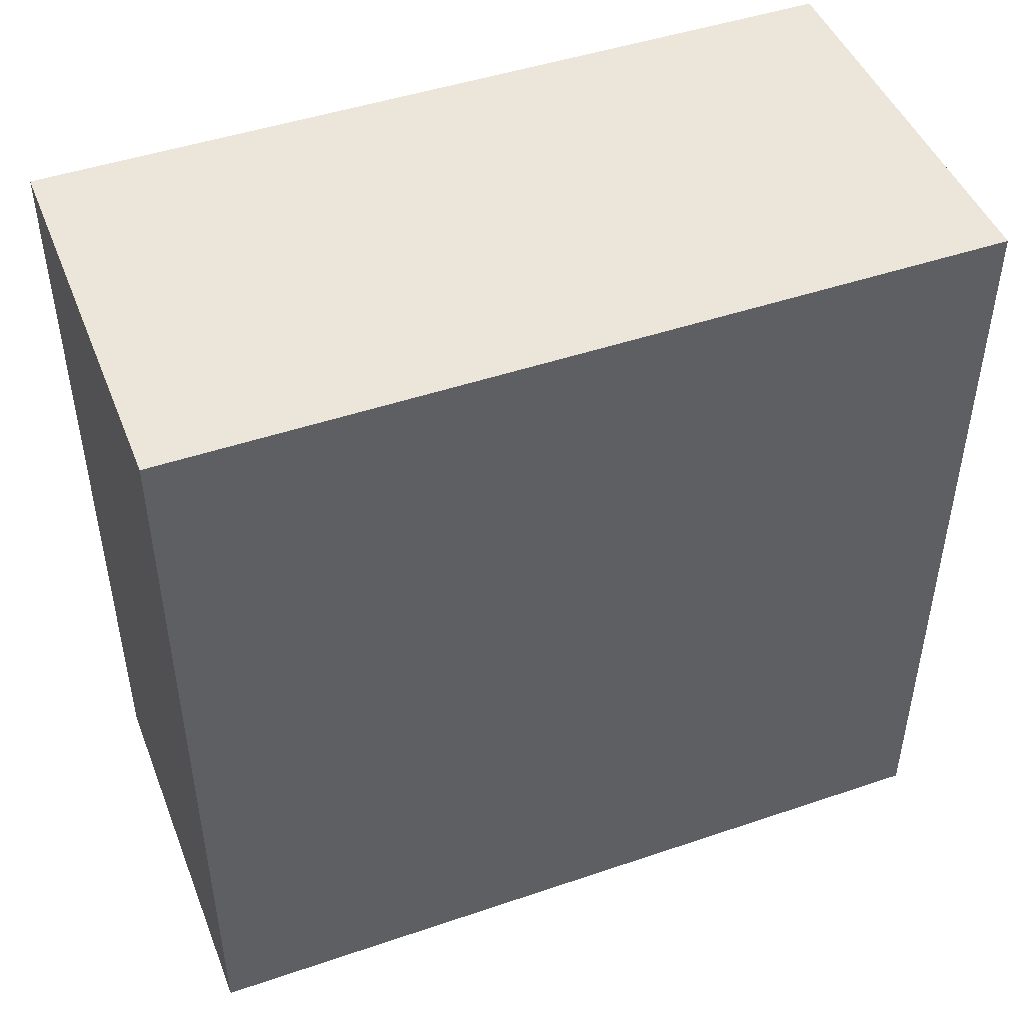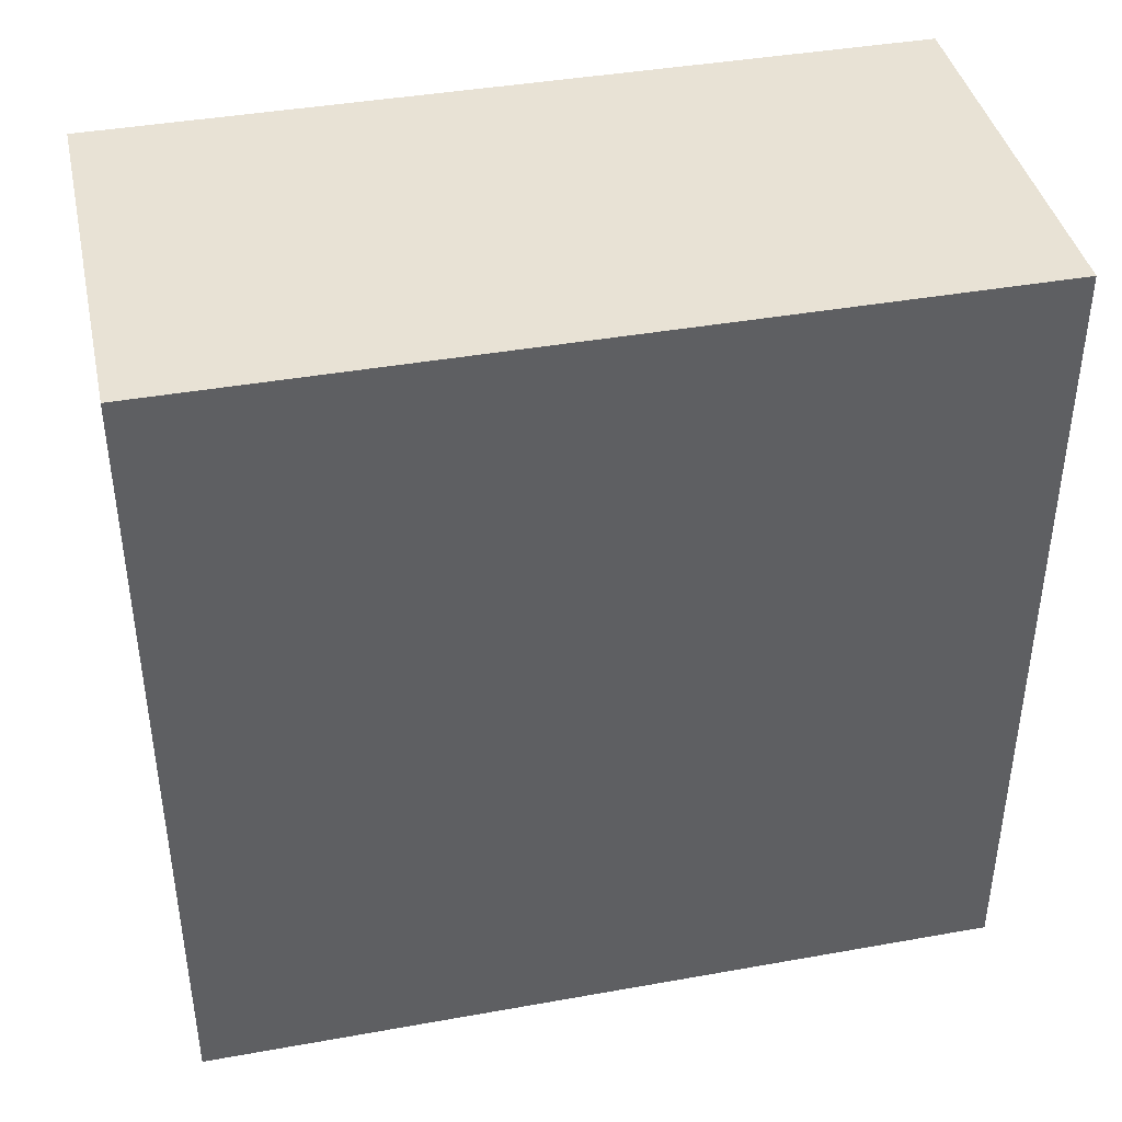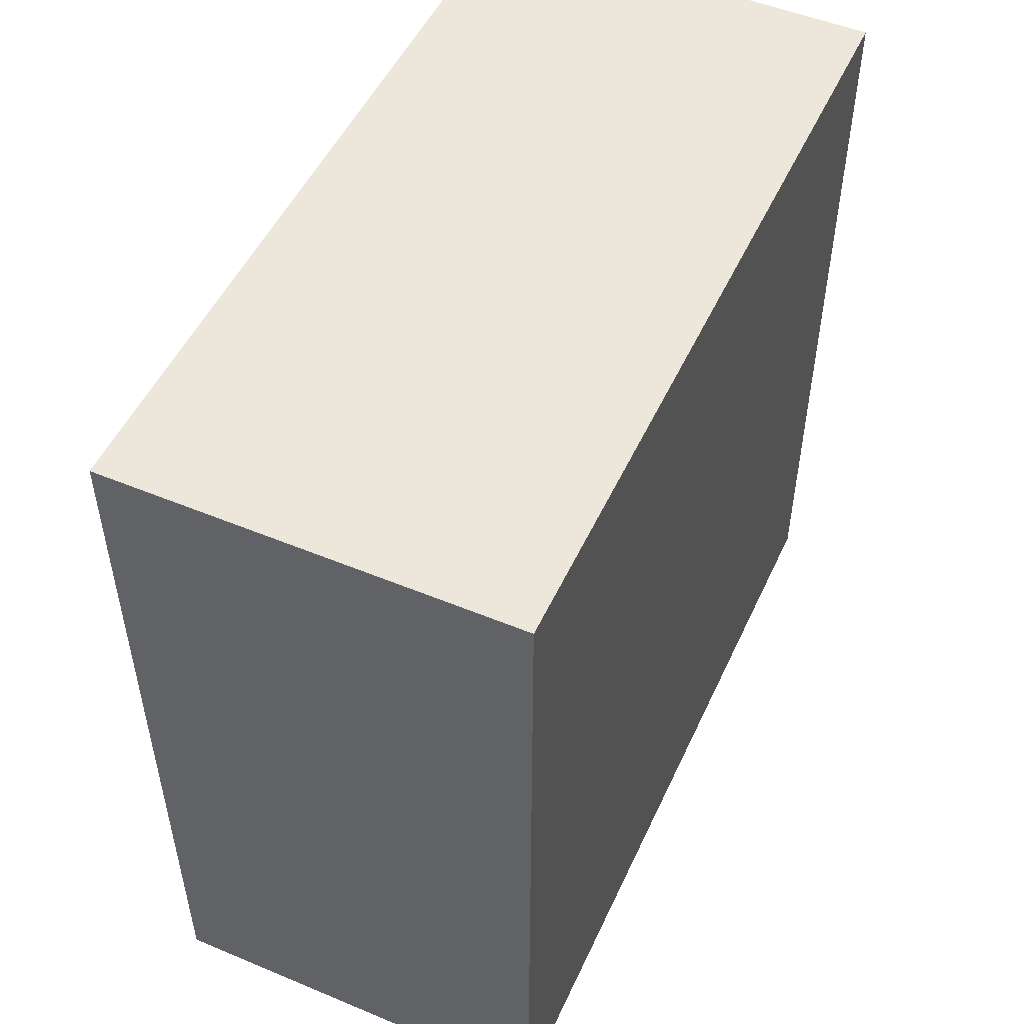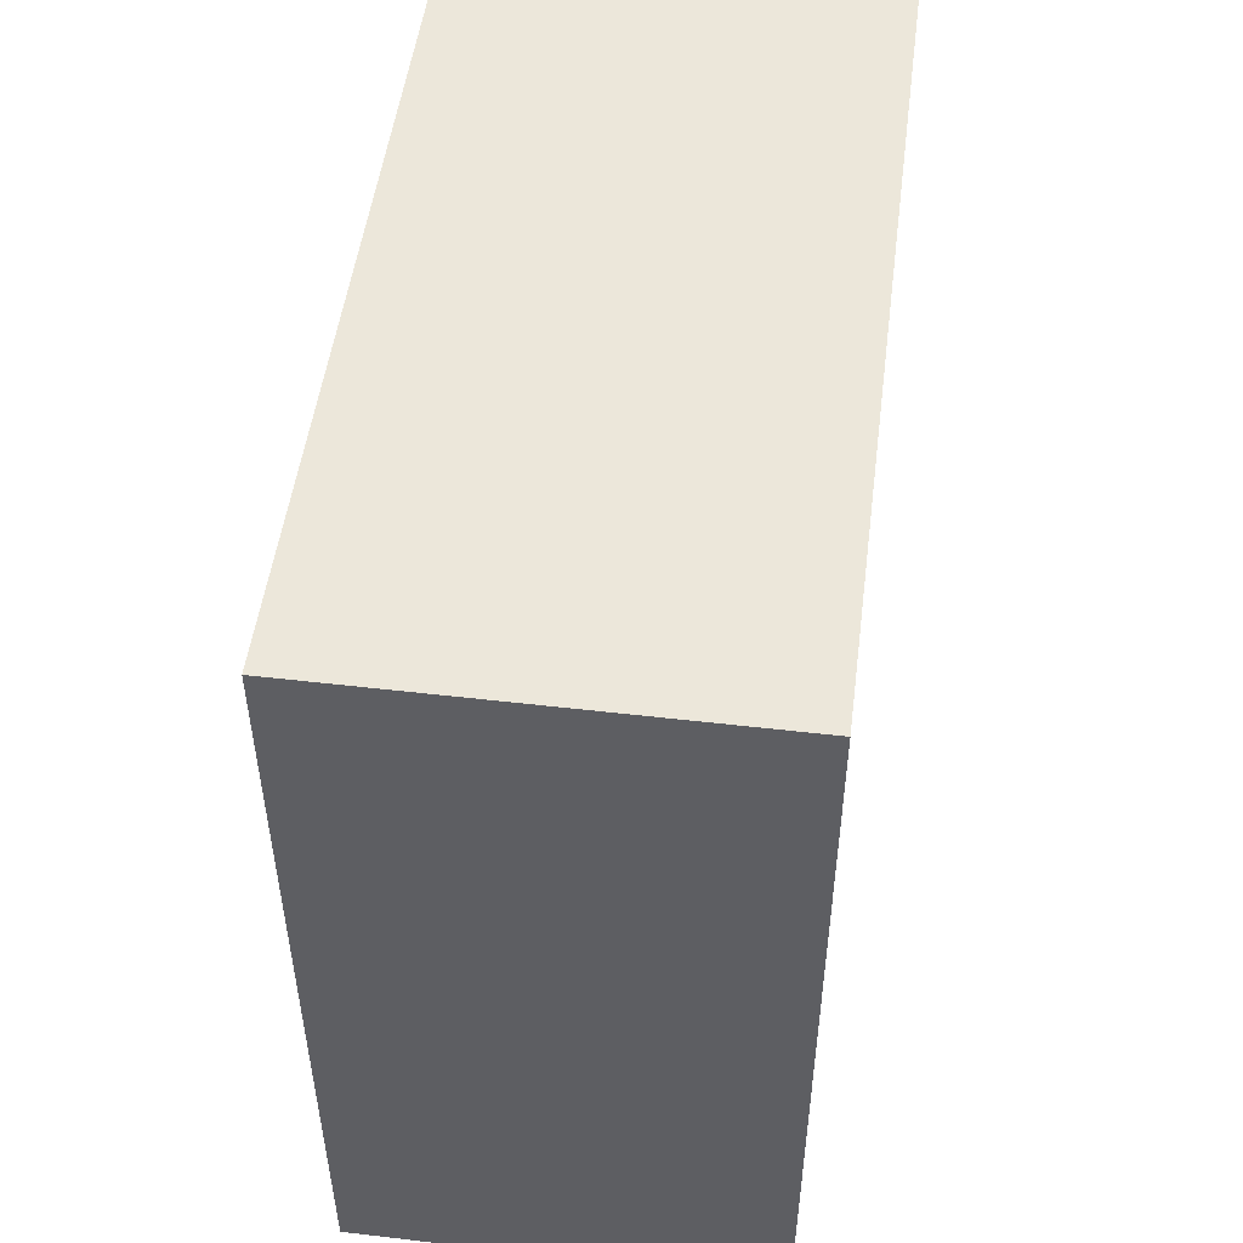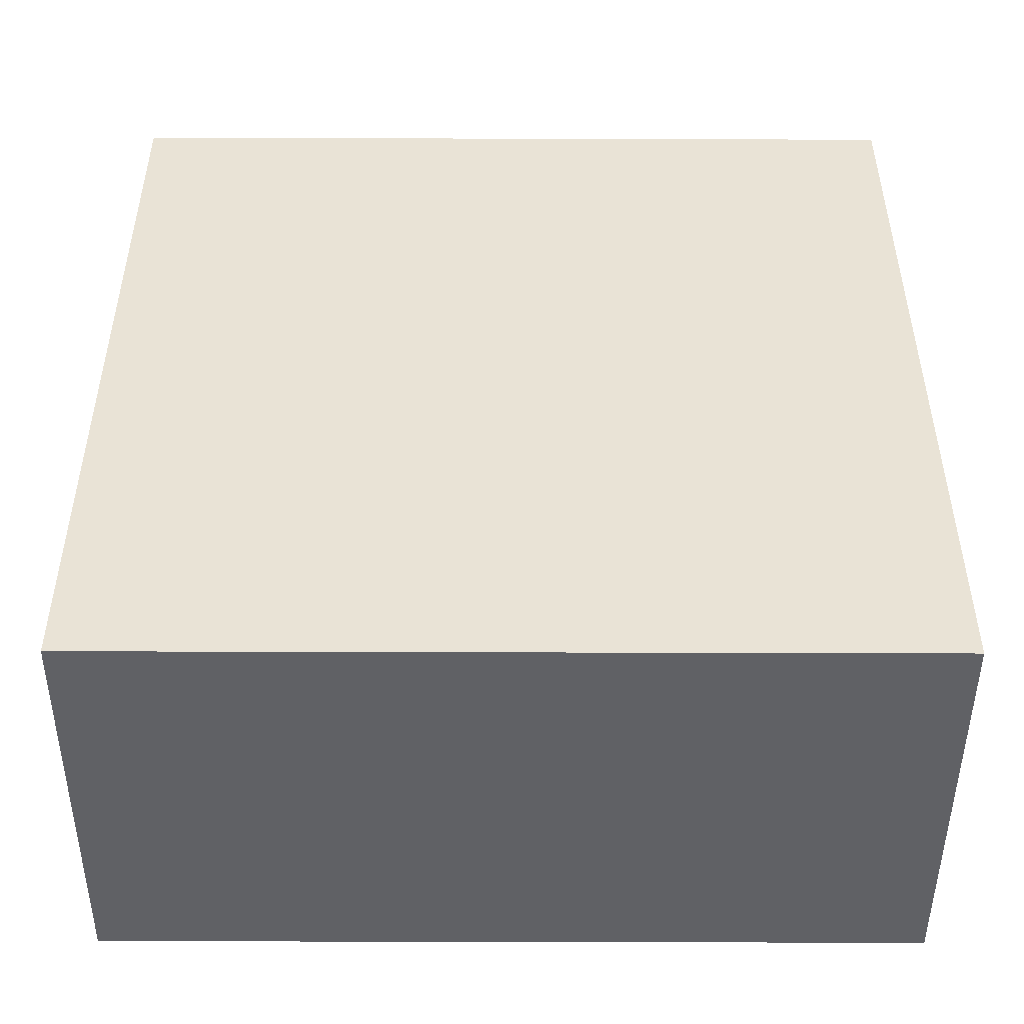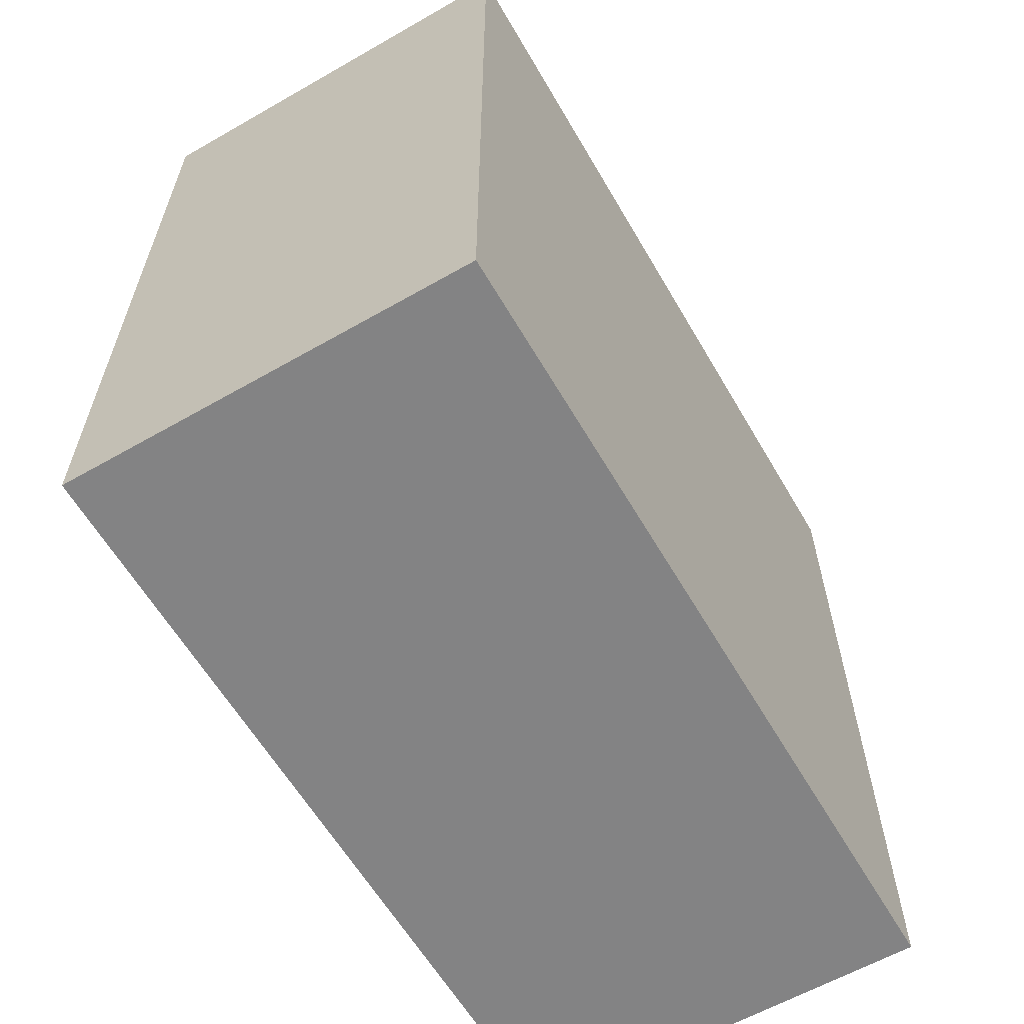
<metadata>
{"format":"obj","ext":"obj","renderer":"f3d","projection":"perspective","resolution":1024,"background":"white","views":[{"elev":46.7,"azim":-111.1,"up":"+Y"},{"elev":40.8,"azim":-102.3,"up":"+Y"},{"elev":50.9,"azim":-155.6,"up":"+Z"},{"elev":50.8,"azim":-172.7,"up":"+Y"},{"elev":-48.0,"azim":-90.2,"up":"+Z"},{"elev":-61.2,"azim":-149.8,"up":"+Y"}]}
</metadata>
<code>
o parallelepipedo.001
v 1.75 0 0.5
v 1.75 1 0.5
v 1.75 0 -0.5
v 1.75 1 -0.5
v 2.25 0 0.5
v 2.25 1 0.5
v 2.25 0 -0.5
v 2.25 1 -0.5
f 2 4 3 1
f 4 8 7 3
f 8 6 5 7
f 6 2 1 5
f 1 3 7 5
f 6 8 4 2

</code>
